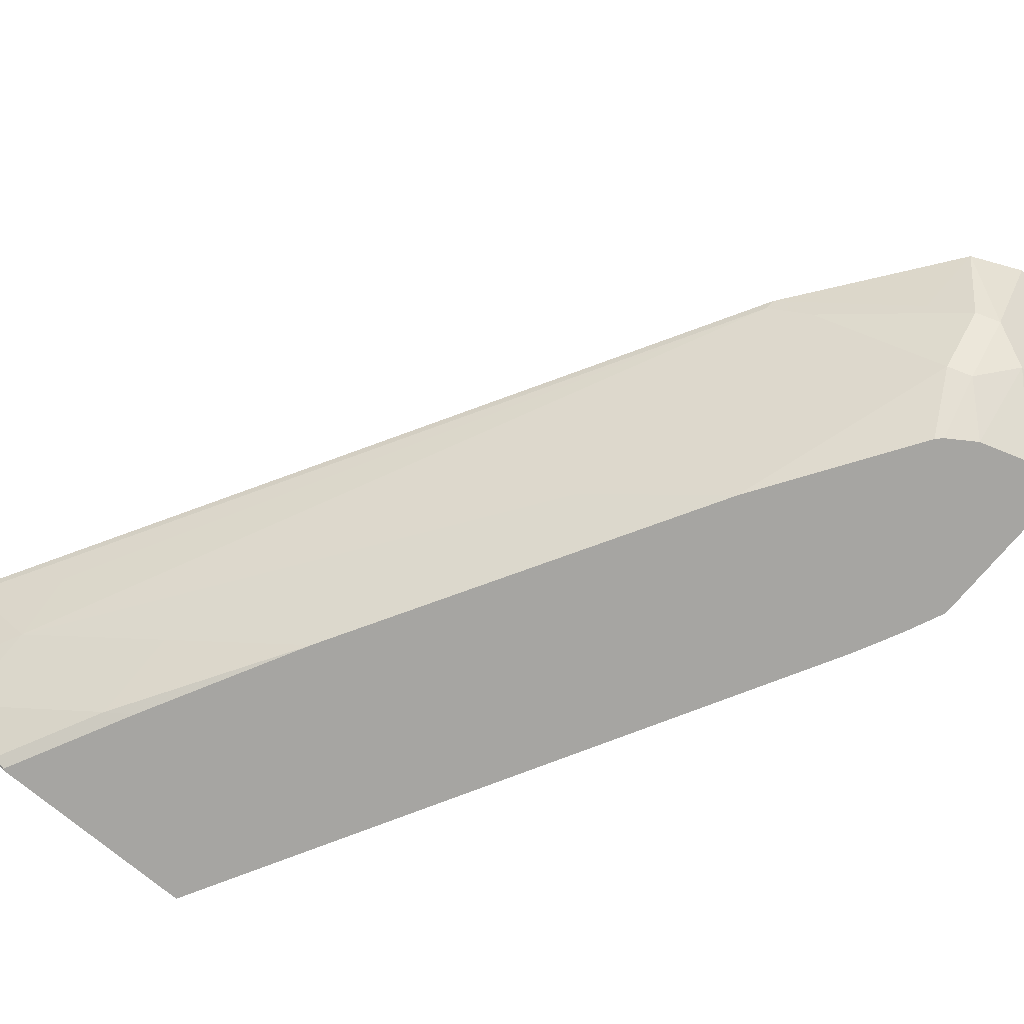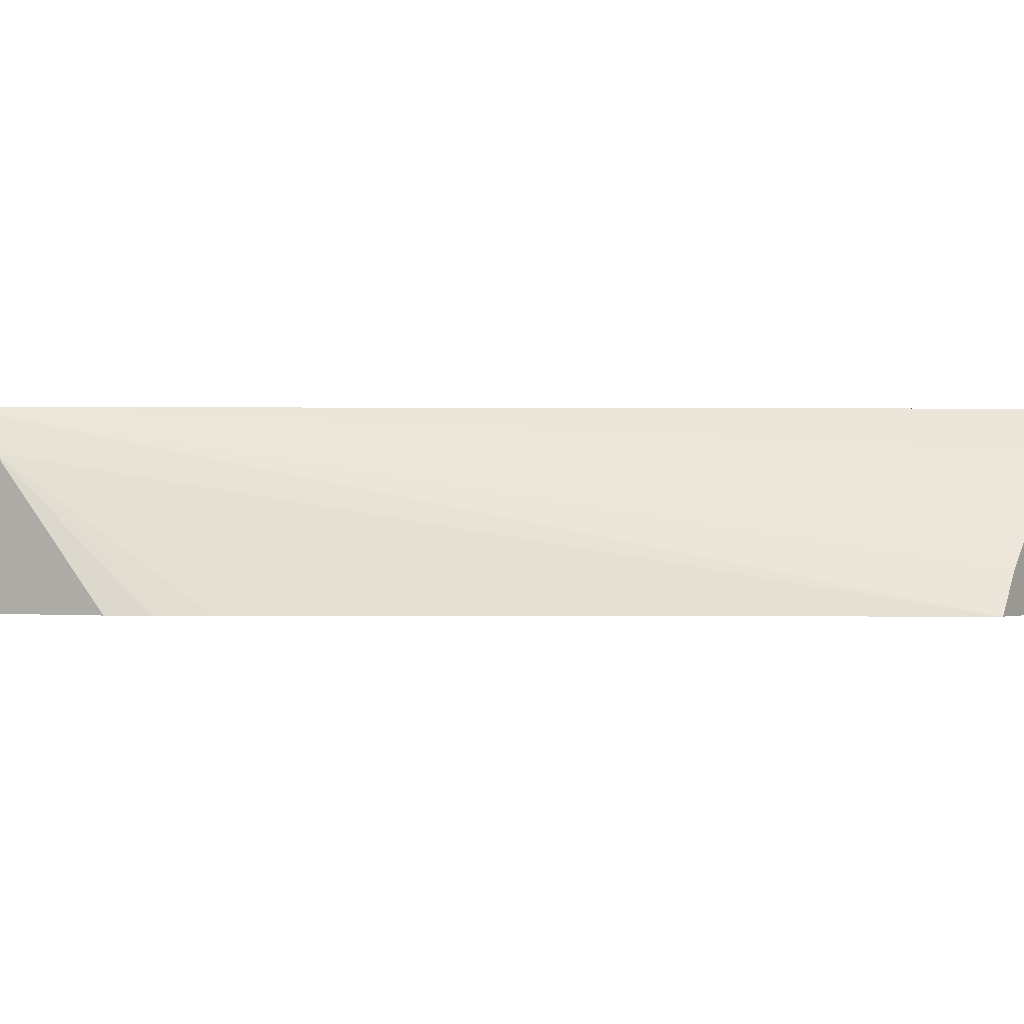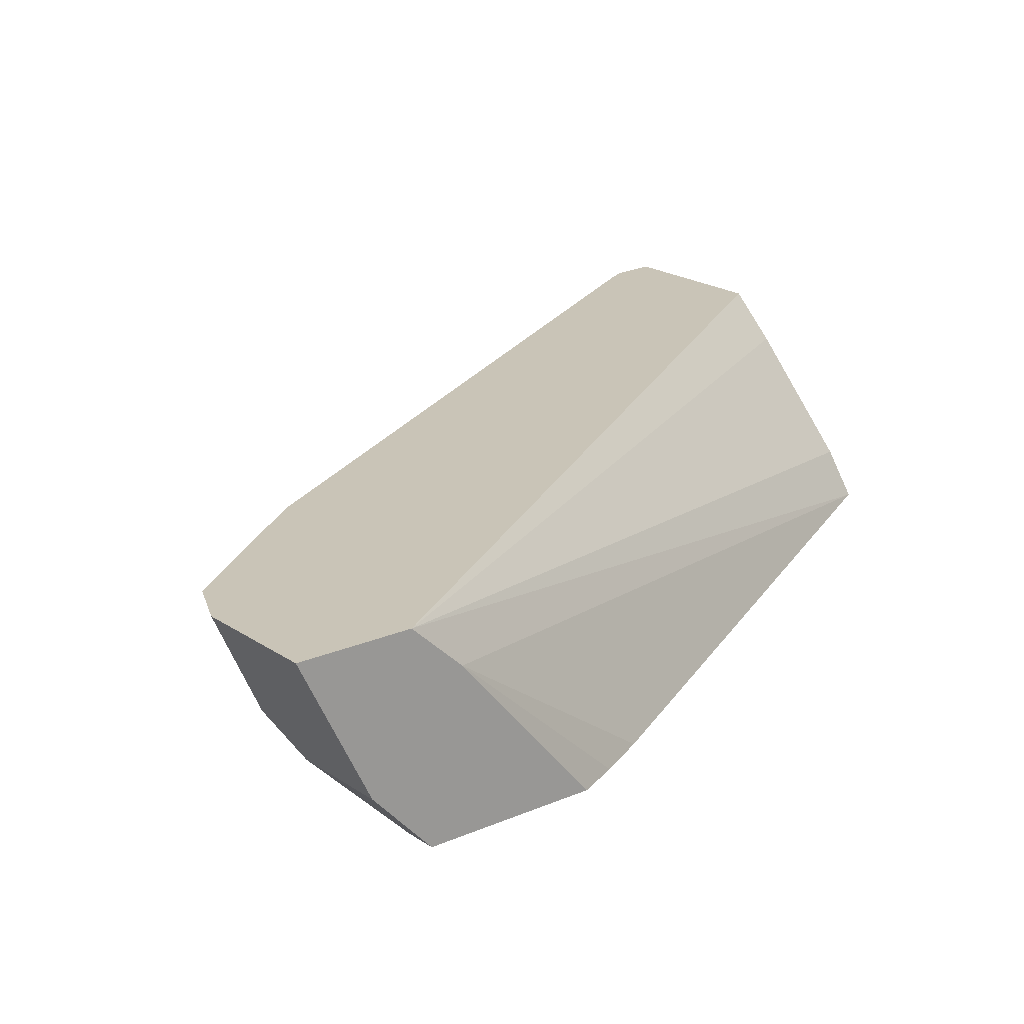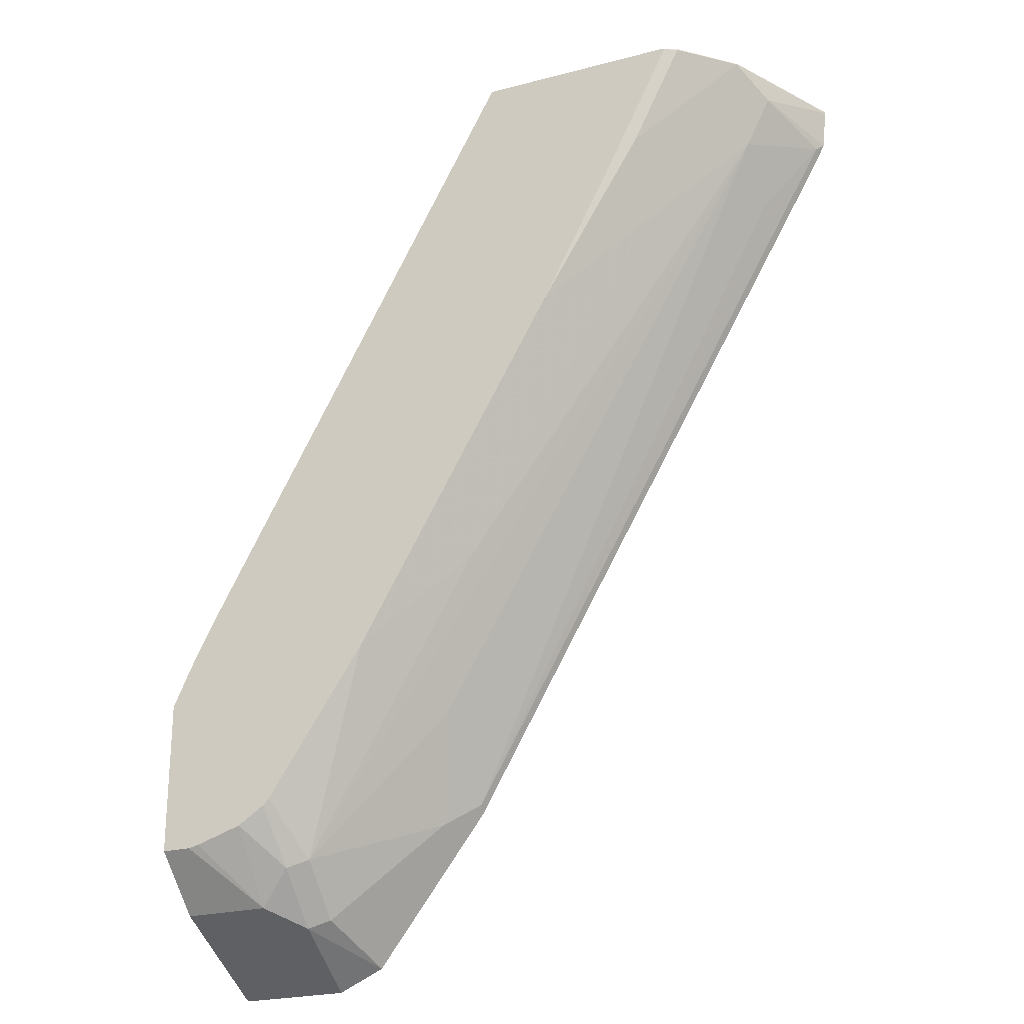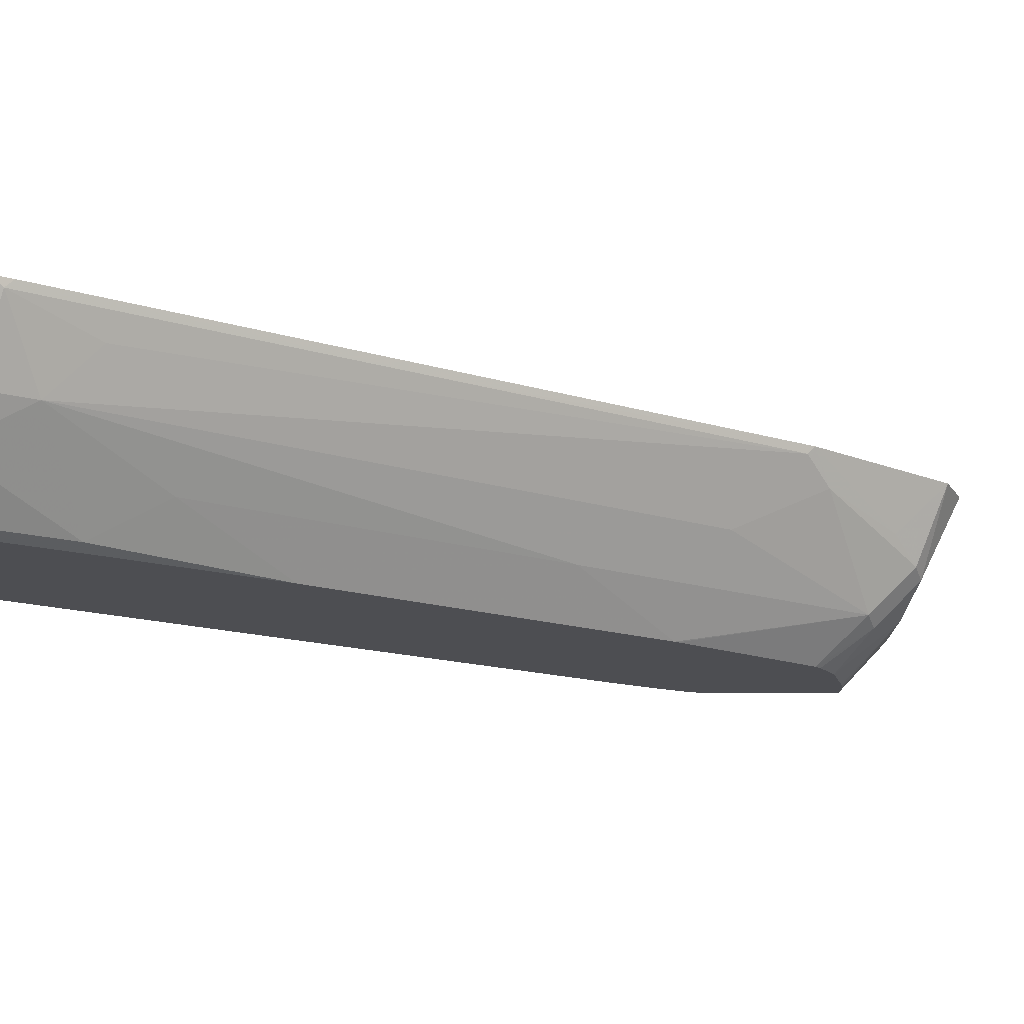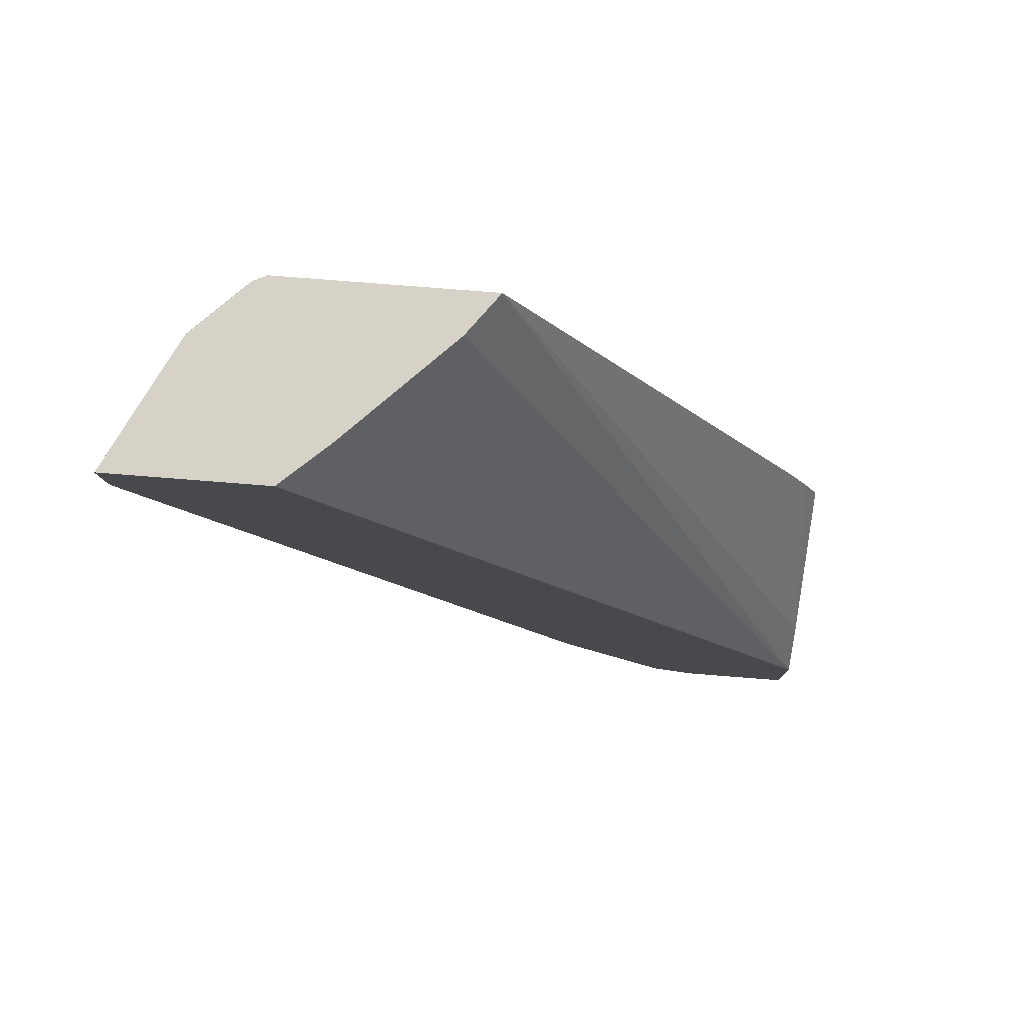
<metadata>
{"format":"obj","ext":"obj","renderer":"f3d","projection":"perspective","resolution":1024,"background":"white","views":[{"elev":-73.6,"azim":140.0,"up":"+Y"},{"elev":-1.0,"azim":-59.0,"up":"+Y"},{"elev":20.0,"azim":-128.7,"up":"+Y"},{"elev":-24.3,"azim":23.3,"up":"+Z"},{"elev":-17.2,"azim":88.6,"up":"+Y"},{"elev":78.2,"azim":-175.5,"up":"+Z"}]}
</metadata>
<code>
v 0.8688 -0.4764 -2.406e-05
v 0.8686 -0.4764 0.0007825
v 0.8451 -0.5234 0.001076
v 0.8453 -0.5233 -2.406e-05
v 0.8352 -0.5434 -0.02019
v 0.8654 -0.4764 -0.03368
v 0.8684 -0.4764 0.001076
v 0.832 -0.5495 0.001076
v 0.8184 -0.577 -2.406e-05
v 0.8151 -0.5434 -0.06044
v 0.8604 -0.4831 -0.04028
v 0.8587 -0.4764 -0.04695
v 0.7477 -0.4764 0.001076
v 0.8188 -0.5757 0.001076
v 0.7782 -0.6172 -2.406e-05
v 0.738 -0.6172 -0.08053
v 0.8181 -0.5766 0.001076
v 0.8151 -0.5032 -0.1007
v 0.7346 -0.5837 -0.141
v 0.5736 -0.5837 -0.4226
v 0.4328 -0.5837 -0.6641
v 0.5334 -0.5434 -0.5434
v 0.5133 -0.5032 -0.6239
v 0.5384 -0.4831 -0.6038
v 0.6994 -0.4831 -0.3221
v 0.5368 -0.4764 -0.6104
v 0.7117 -0.509 0.001076
v 0.3207 -0.4764 -0.6675
v 0.7778 -0.6169 0.001076
v 0.7669 -0.6223 0.001076
v 0.768 -0.6223 -2.406e-05
v 0.7201 -0.6223 -0.09586
v 0.6553 -0.6223 -0.2199
v 0.4943 -0.6223 -0.5015
v 0.4151 -0.6223 -0.6223
v 0.416 -0.5904 -0.6709
v 0.4328 -0.5434 -0.7044
v 0.4923 -0.6223 -0.5047
v 0.4579 -0.5233 -0.6843
v 0.4529 -0.5032 -0.7044
v 0.4461 -0.4764 -0.7311
v 0.6306 -0.5904 0.001076
v 0.3207 -0.4764 -0.748
v 0.3207 -0.5099 -0.6306
v 0.607 -0.6223 0.001076
v 0.4102 -0.6223 -0.6271
v 0.3891 -0.6223 -0.6412
v 0.3891 -0.577 -0.6977
v 0.416 -0.5501 -0.7111
v 0.4092 -0.4764 -0.748
v 0.3207 -0.5247 -0.7239
v 0.3207 -0.6223 -0.5324
v 0.3345 -0.6223 -0.5015
v 0.353 -0.6223 -0.4645
v 0.3524 -0.6223 -0.653
v 0.3207 -0.577 -0.6977
v 0.3438 -0.6223 -0.6549
v 0.3207 -0.6223 -0.6549
f 28 51 56
f 28 56 58
f 28 58 52
f 28 52 44
f 30 45 54
f 28 45 42
f 30 54 53
f 30 53 52
f 28 43 51
f 28 44 45
f 27 28 42
f 21 23 22
f 26 39 40
f 48 58 56
f 23 26 24
f 23 39 26
f 23 37 39
f 21 38 35
f 21 34 38
f 30 52 58
f 21 37 23
f 21 49 37
f 21 36 49
f 21 35 36
f 26 40 41
f 30 58 57
f 30 32 31
f 30 55 47
f 20 34 21
f 48 57 58
f 48 55 57
f 48 50 49
f 48 51 50
f 48 56 51
f 47 55 48
f 44 54 45
f 44 53 54
f 44 52 53
f 43 50 51
f 41 49 50
f 37 40 39
f 37 41 40
f 37 49 41
f 36 48 49
f 36 47 48
f 36 46 47
f 35 46 36
f 30 33 32
f 30 34 33
f 30 38 34
f 30 35 38
f 30 46 35
f 30 47 46
f 30 57 55
f 19 34 20
f 24 26 25
f 18 24 25
f 3 14 8
f 3 17 14
f 3 29 17
f 3 30 29
f 3 45 30
f 3 42 45
f 3 27 42
f 3 13 27
f 3 7 13
f 3 9 4
f 2 7 3
f 1 7 2
f 1 13 7
f 1 28 13
f 1 43 28
f 1 50 43
f 1 41 50
f 1 26 41
f 1 12 26
f 1 6 12
f 1 5 6
f 1 4 5
f 1 3 4
f 1 2 3
f 19 33 34
f 4 9 5
f 5 9 10
f 3 8 9
f 5 11 6
f 16 33 19
f 5 10 11
f 16 32 33
f 16 31 32
f 15 31 16
f 15 30 31
f 15 29 30
f 15 17 29
f 13 28 27
f 11 25 12
f 11 18 25
f 10 24 18
f 10 23 24
f 12 25 26
f 10 21 22
f 6 11 12
f 10 22 23
f 9 15 16
f 9 16 10
f 9 14 17
f 9 17 15
f 8 14 9
f 10 16 19
f 10 19 20
f 10 20 21
f 10 18 11

</code>
